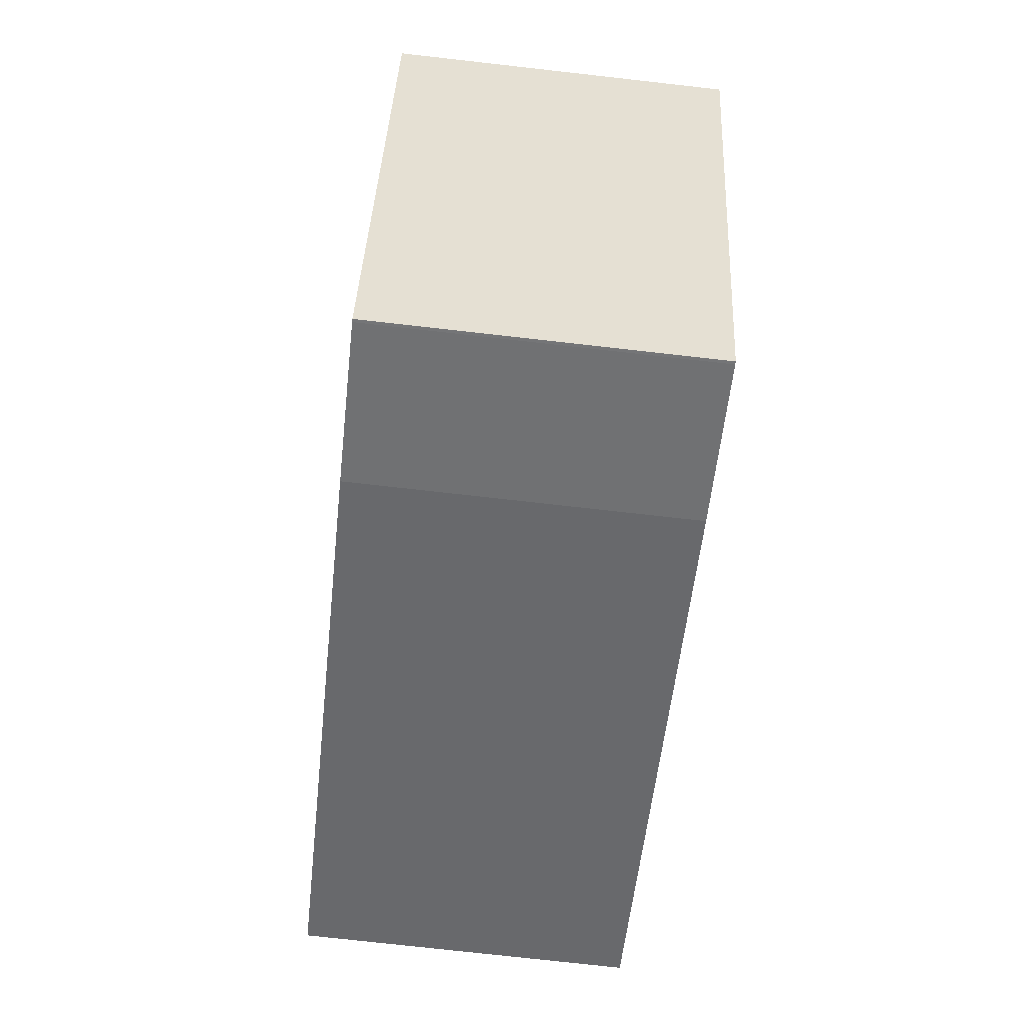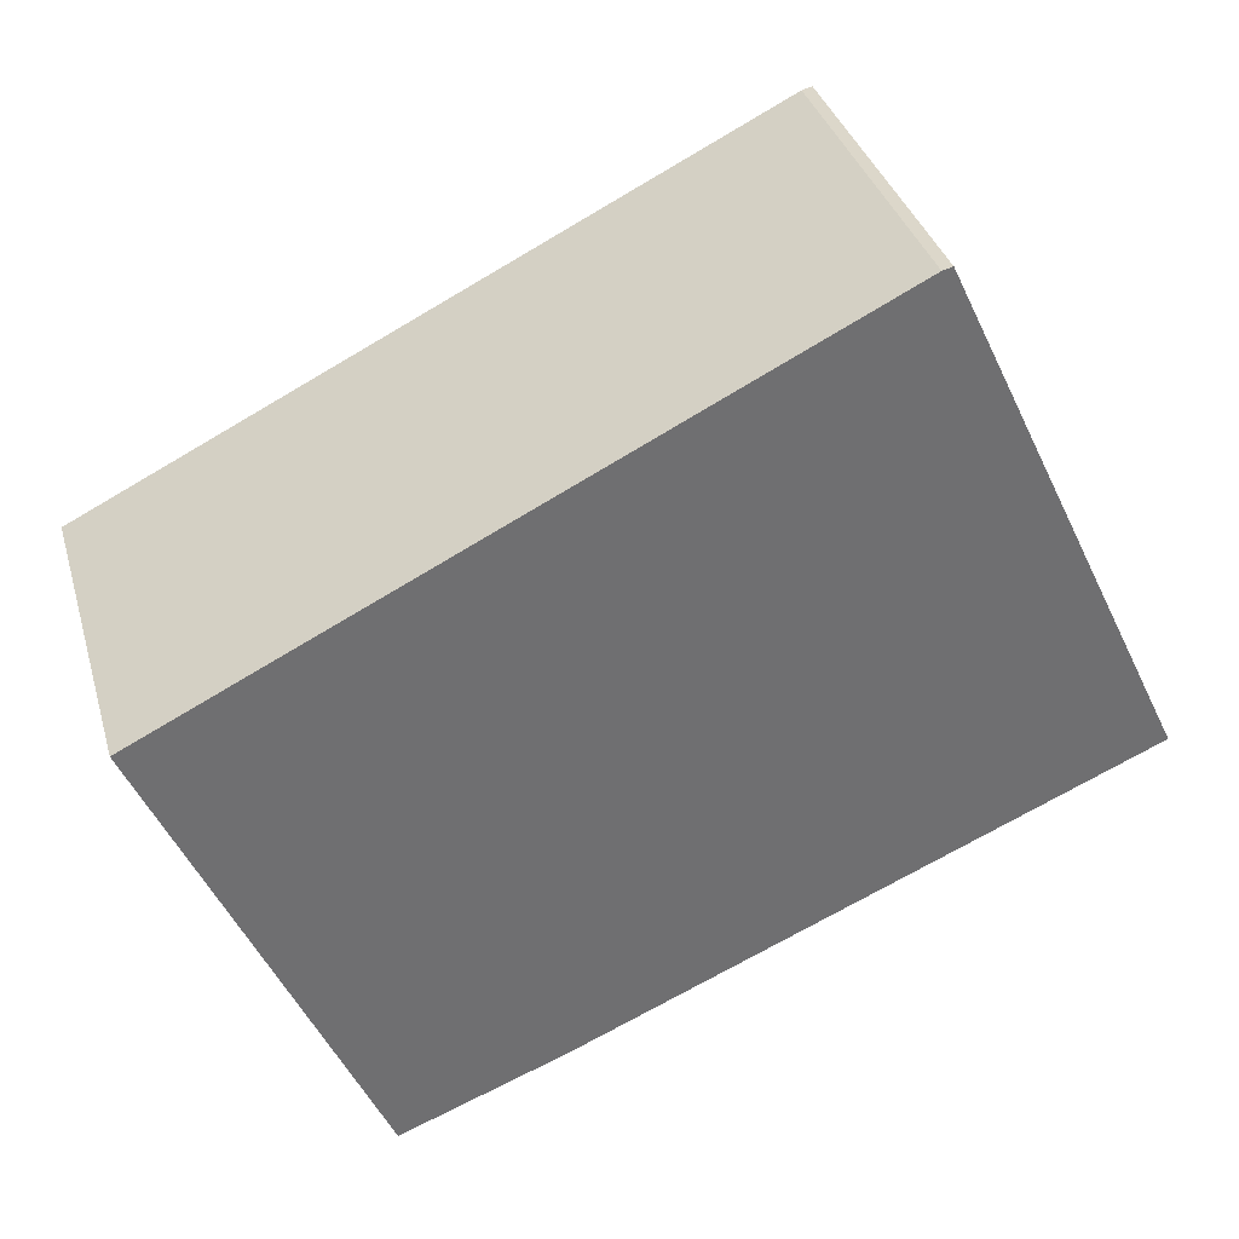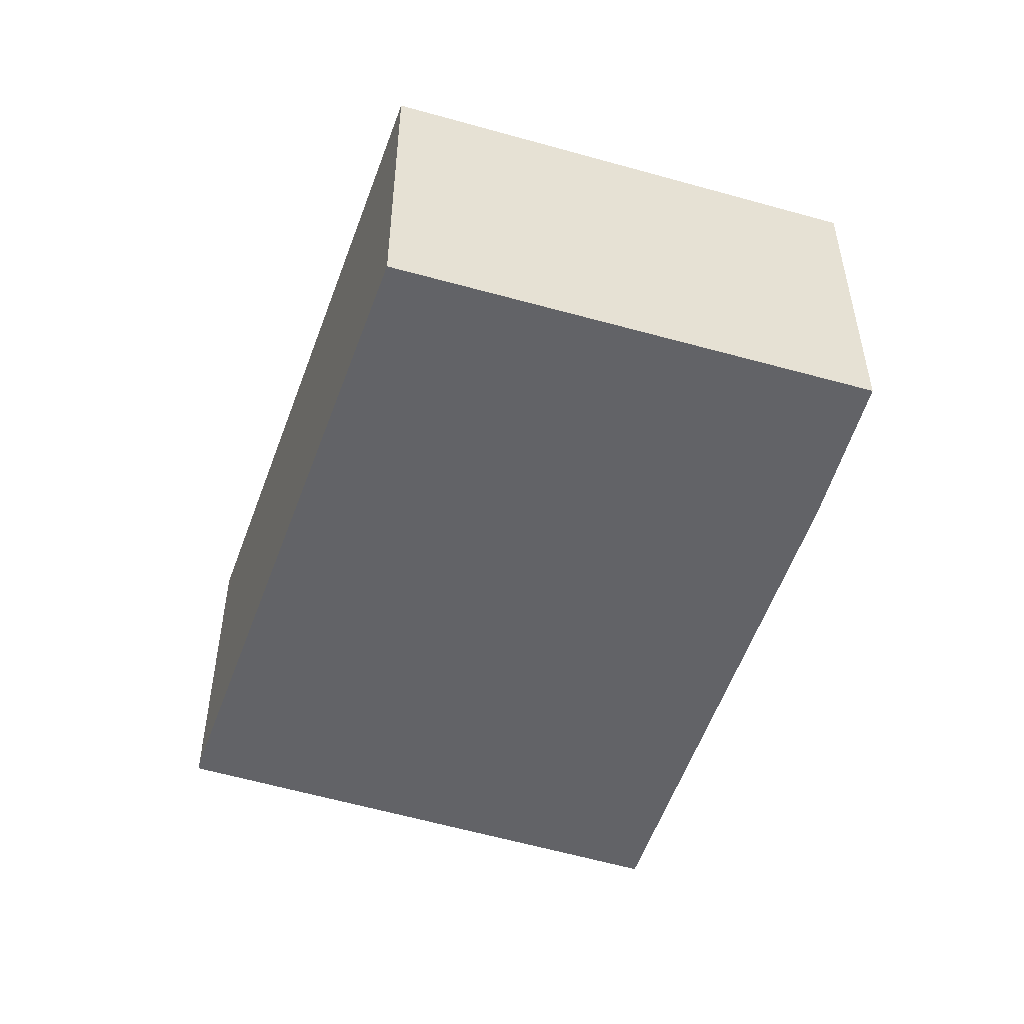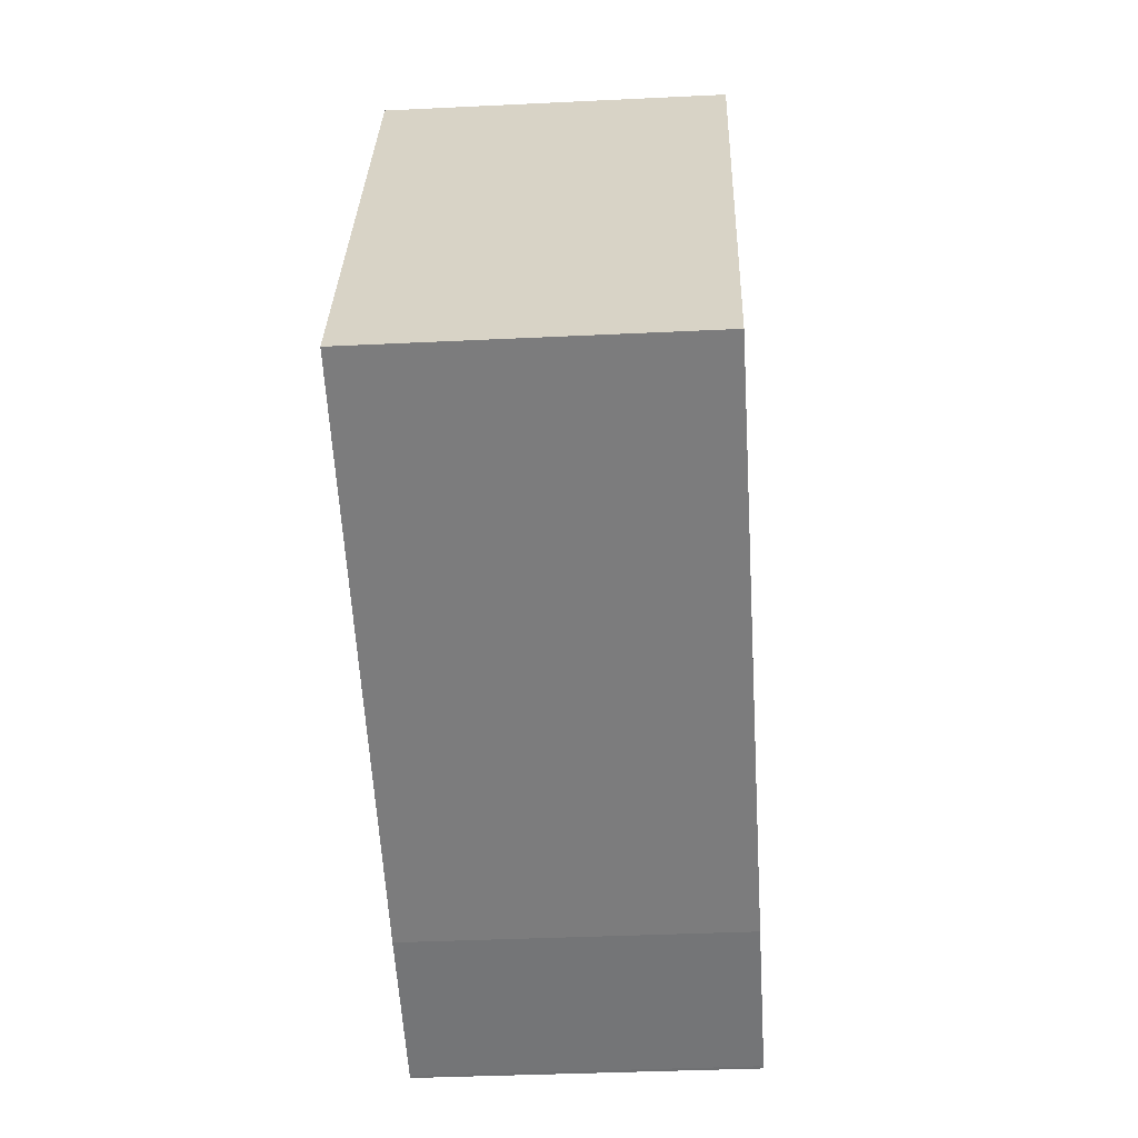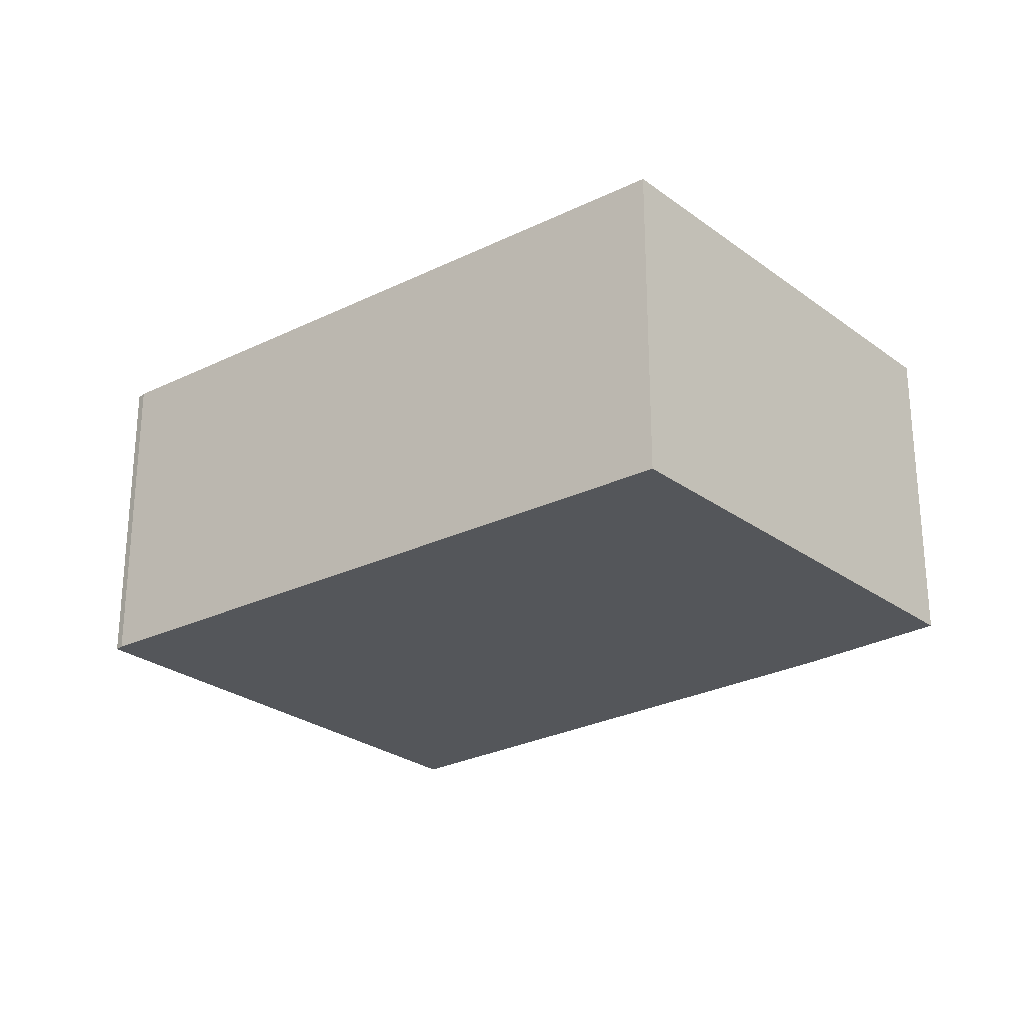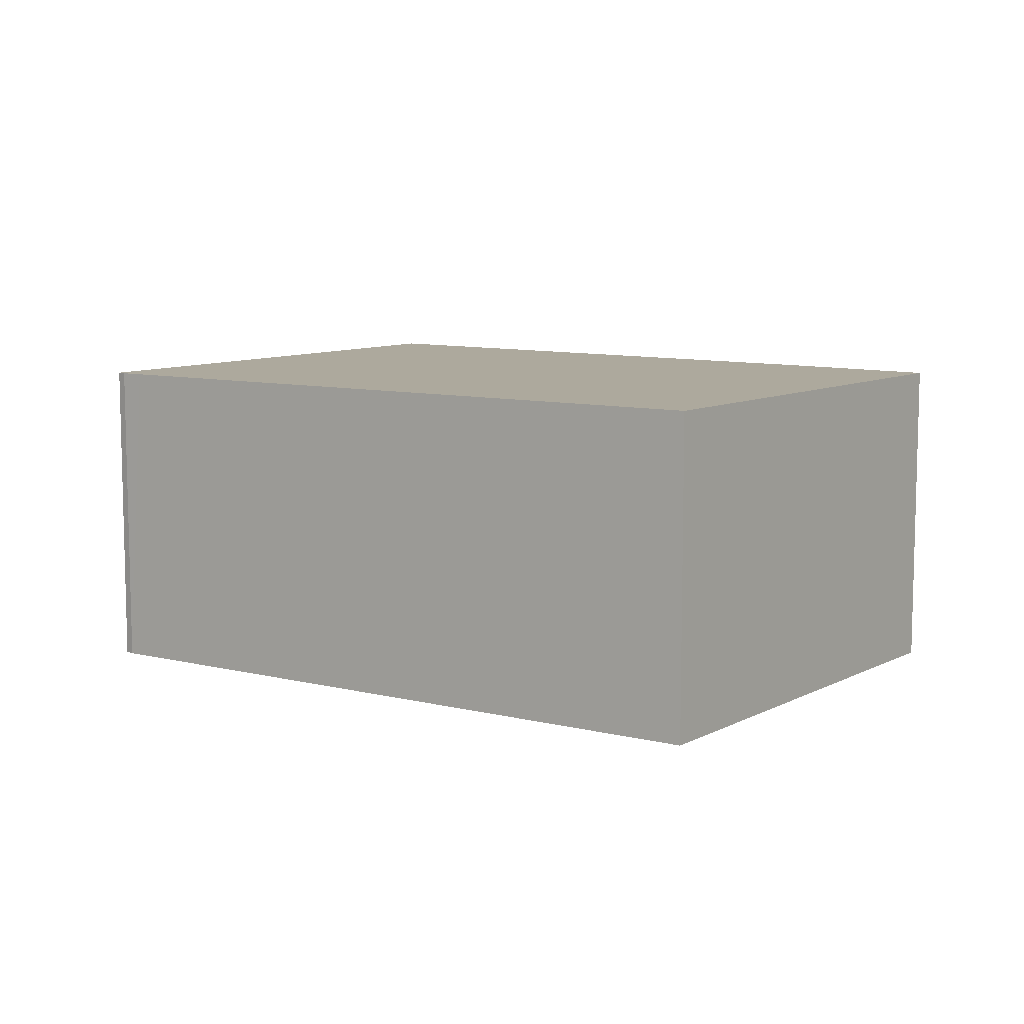
<metadata>
{"format":"obj","ext":"obj","renderer":"f3d","projection":"perspective","resolution":1024,"background":"white","views":[{"elev":-76.4,"azim":83.6,"up":"+Z"},{"elev":35.6,"azim":164.4,"up":"+Z"},{"elev":-51.0,"azim":96.5,"up":"+Y"},{"elev":-35.5,"azim":-86.3,"up":"+Z"},{"elev":-25.6,"azim":64.2,"up":"+Y"},{"elev":8.9,"azim":60.0,"up":"+Y"}]}
</metadata>
<code>
v  2.03 2.816 4.282
v  4.659 2.816 -2.022
v  0 2.816 1.724e-16
v  5.972 2.816 -2.529
v  5.997 2.816 -2.538
v  6.309 2.816 -1.818
v  7.739 2.816 1.48
v  2.299 2.816 4.168
v  2.112 2.816 4.261
v  2.112 -2.609e-16 4.261
v  7.739 -9.062e-17 1.48
v  2.299 -2.552e-16 4.168
v  6.309 1.113e-16 -1.818
v  5.997 1.554e-16 -2.538
v  5.972 1.549e-16 -2.529
v  4.659 1.238e-16 -2.022
v  0 0 0
v  2.03 -2.622e-16 4.282
g defaultobject
f 1 2 3
f 2 1 4
f 4 1 5
f 5 1 6
f 6 1 7
f 7 1 8
f 8 1 9
f 10 8 9
f 8 10 7
f 7 10 11
f 11 10 12
f 11 6 7
f 6 11 13
f 6 13 5
f 5 13 14
f 14 4 5
f 4 14 15
f 15 2 4
f 2 15 16
f 17 2 16
f 17 3 2
f 17 1 3
f 1 17 18
f 18 9 1
f 9 18 10
f 13 15 14
f 15 13 16
f 16 13 11
f 16 11 17
f 17 11 12
f 17 12 18
f 18 12 10

</code>
